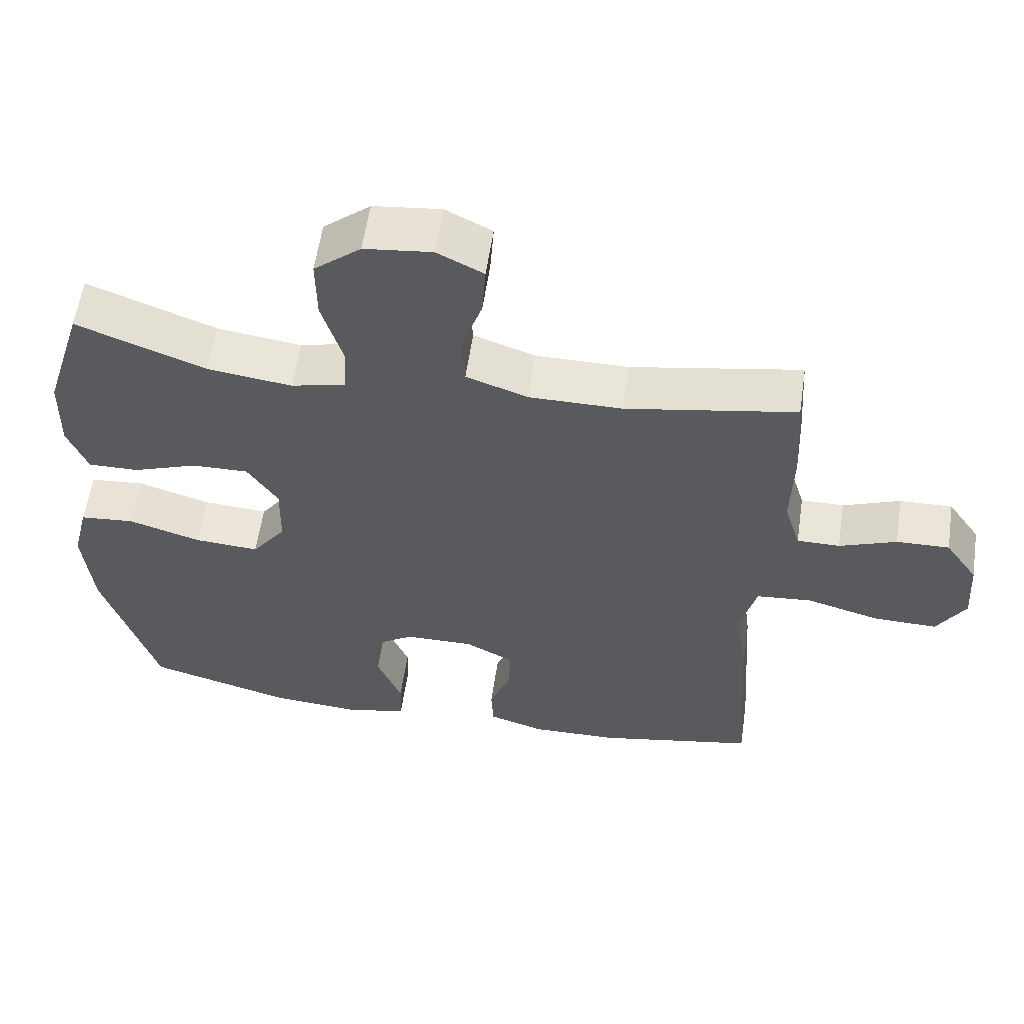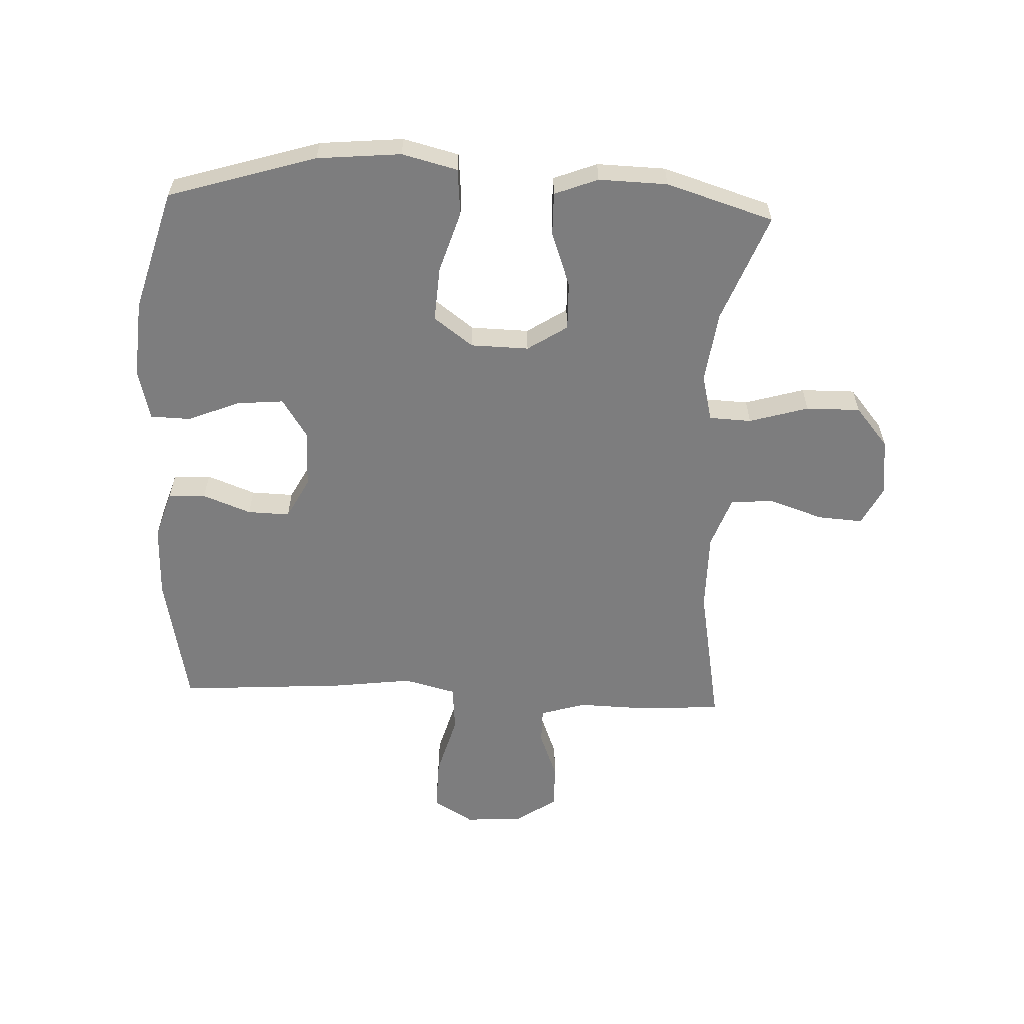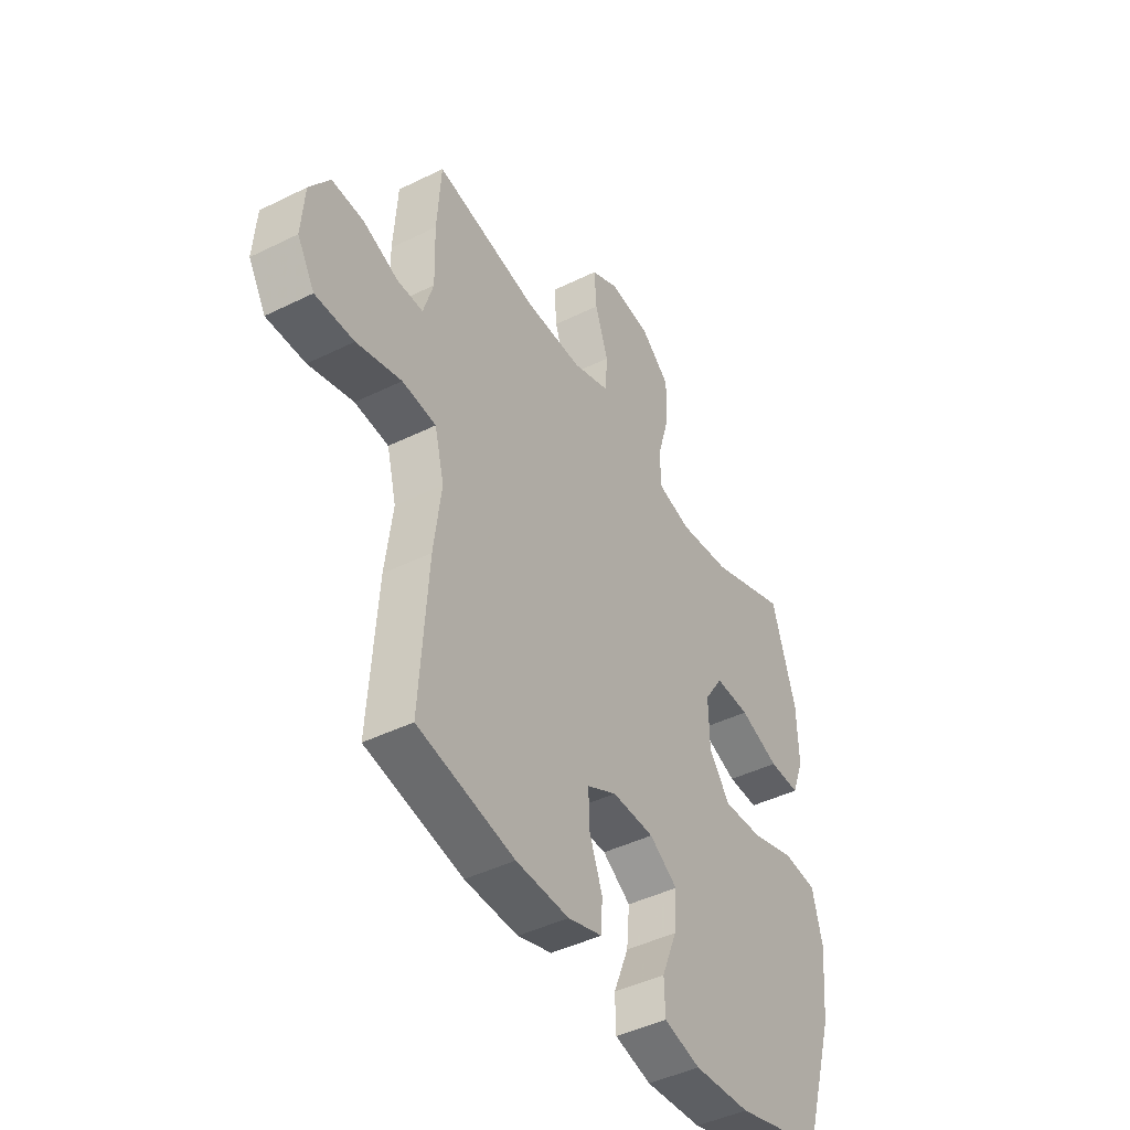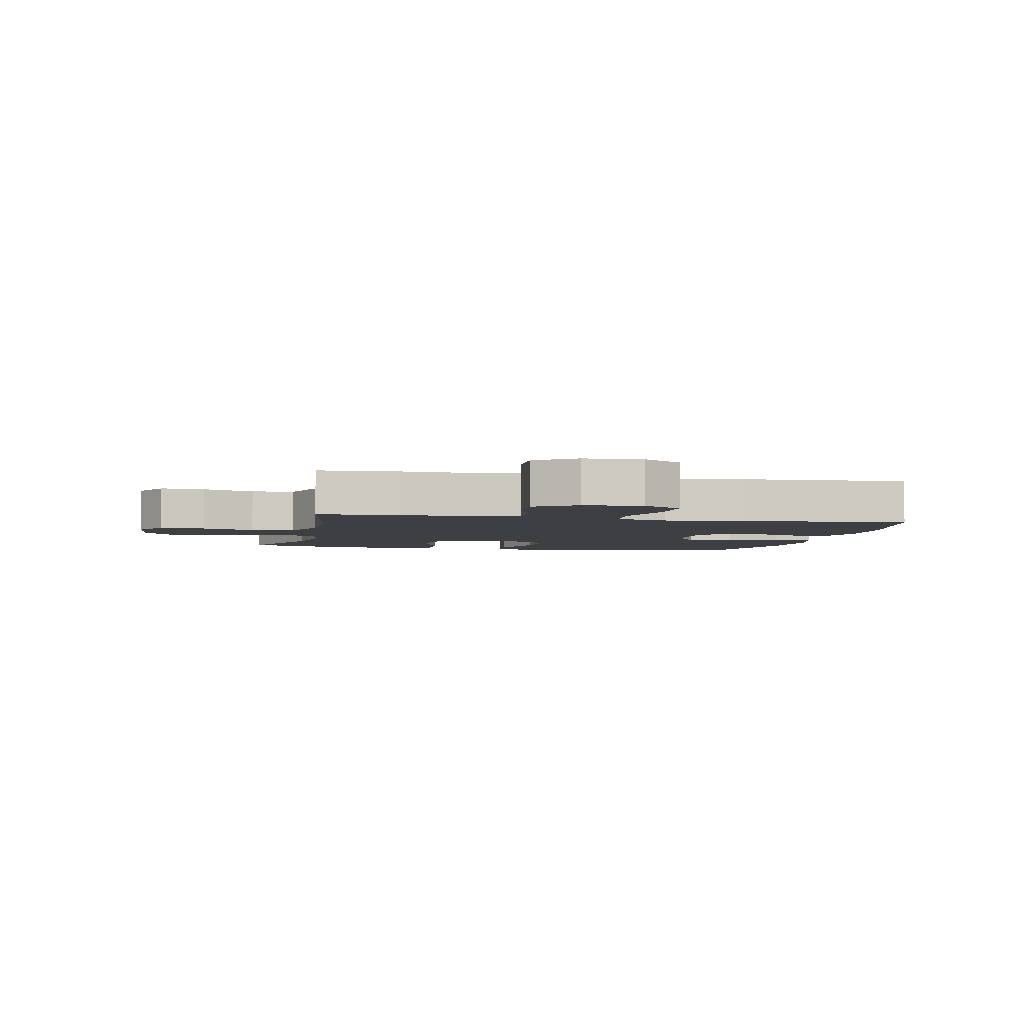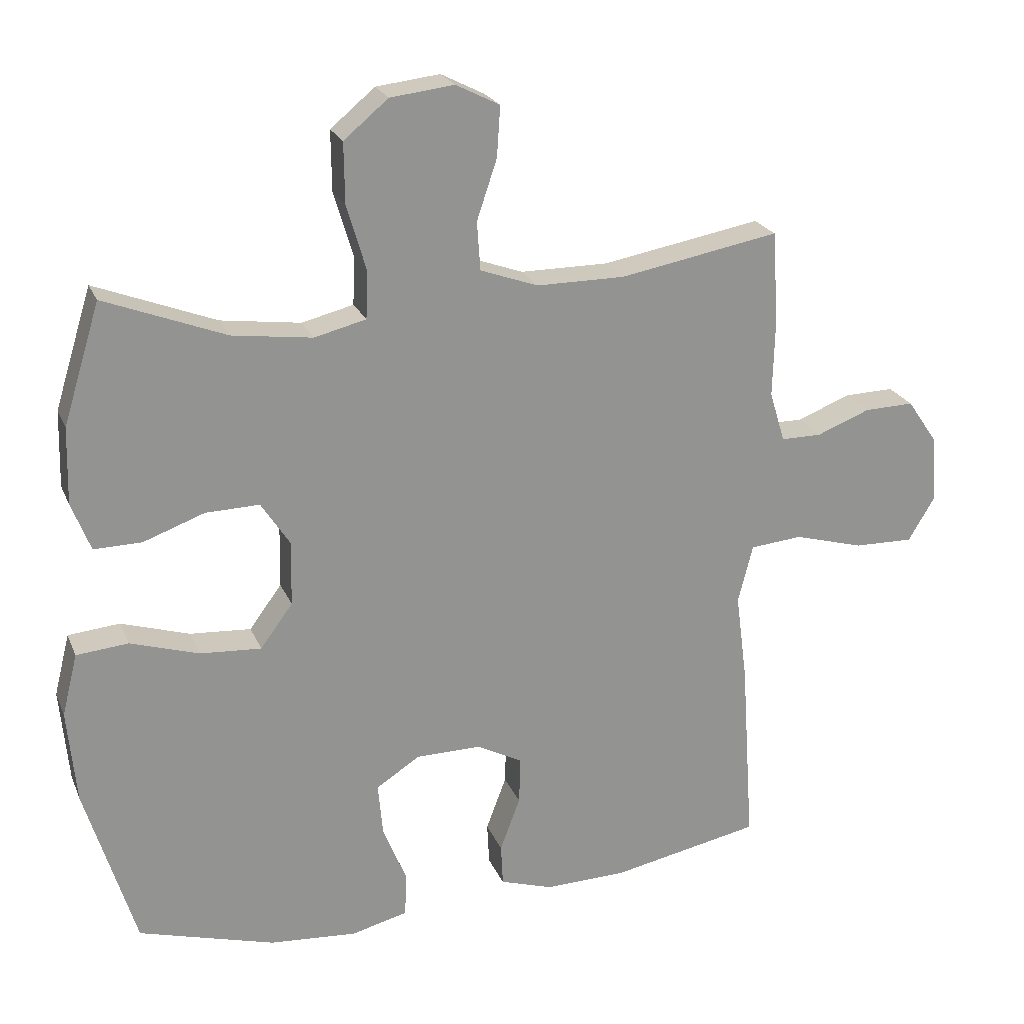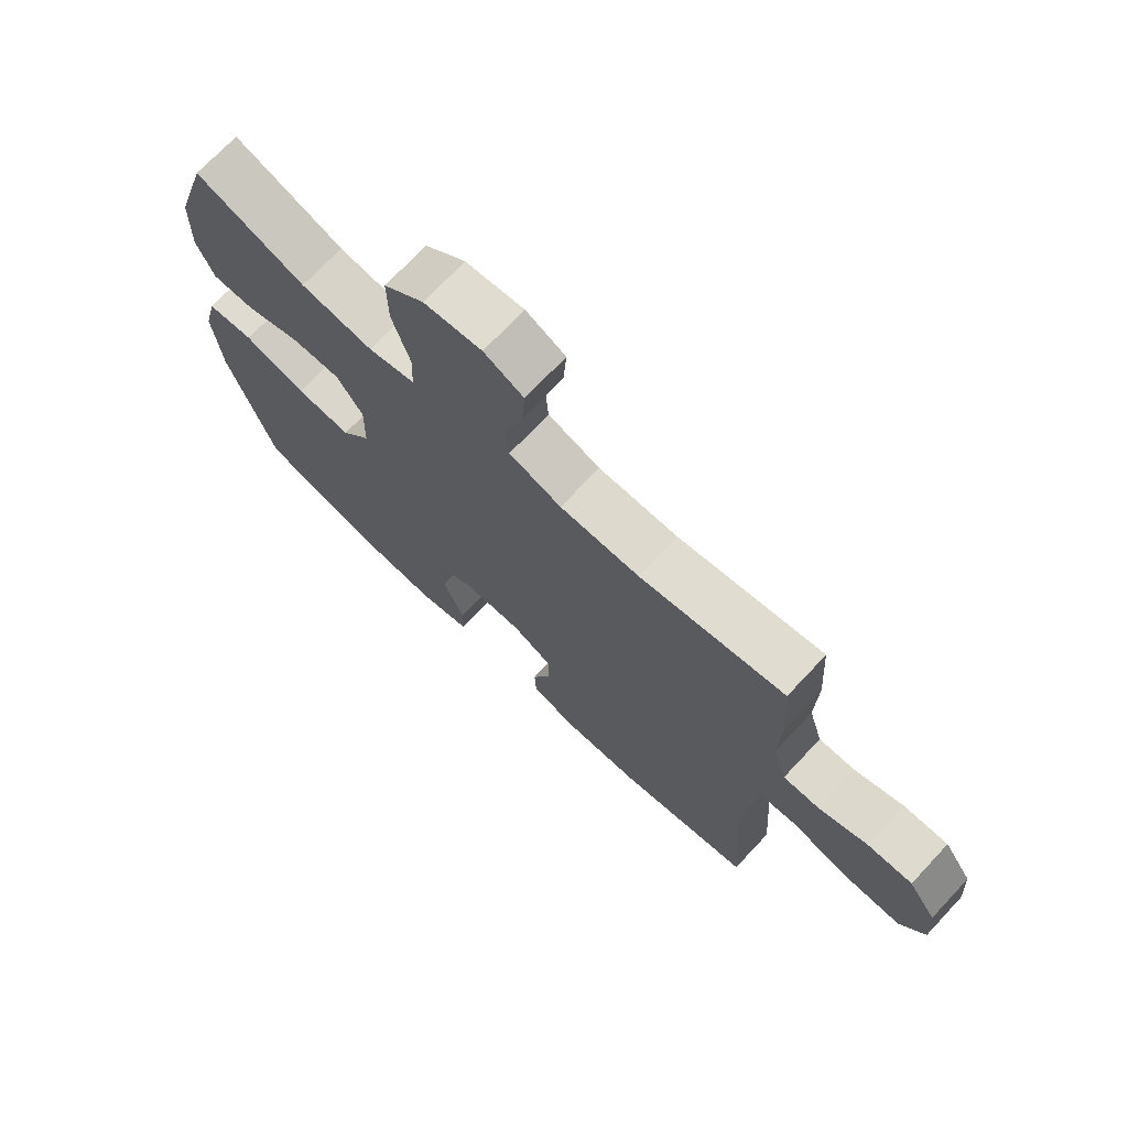
<metadata>
{"format":"obj","ext":"obj","renderer":"f3d","projection":"perspective","resolution":1024,"background":"white","views":[{"elev":58.4,"azim":8.4,"up":"+Z"},{"elev":-59.2,"azim":-92.5,"up":"+Y"},{"elev":-44.2,"azim":120.0,"up":"+Z"},{"elev":-3.8,"azim":77.8,"up":"+Y"},{"elev":22.7,"azim":-18.6,"up":"+Z"},{"elev":72.0,"azim":43.2,"up":"+Z"}]}
</metadata>
<code>
v -0.5 0.07 -0.5
v -0.575 0.07 -0.255
v -0.588 0.07 -0.116
v -0.565 0.07 -0.024
v -0.488 0.07 -0.017
v -0.386 0.07 -0.049
v -0.295 0.07 -0.055
v -0.247 0.07 0.01
v -0.245 0.07 0.106
v -0.288 0.07 0.172
v -0.368 0.07 0.17
v -0.459 0.07 0.137
v -0.53 0.07 0.136
v -0.558 0.07 0.208
v -0.555 0.07 0.322
v -0.5 0.07 0.5
v -0.32 0.07 0.43
v -0.201 0.07 0.414
v -0.124 0.07 0.433
v -0.121 0.07 0.503
v -0.15 0.07 0.601
v -0.151 0.07 0.691
v -0.085 0.07 0.746
v 0.01 0.07 0.757
v 0.075 0.07 0.724
v 0.07 0.07 0.649
v 0.04 0.07 0.56
v 0.045 0.07 0.488
v 0.131 0.07 0.457
v 0.262 0.07 0.457
v 0.5 0.07 0.5
v 0.509 0.07 0.364
v 0.506 0.07 0.247
v 0.529 0.07 0.172
v 0.589 0.07 0.172
v 0.669 0.07 0.203
v 0.743 0.07 0.205
v 0.789 0.07 0.138
v 0.796 0.07 0.041
v 0.756 0.07 -0.026
v 0.667 0.07 -0.024
v 0.564 0.07 0.005
v 0.486 0.07 -0.002
v 0.464 0.07 -0.089
v 0.481 0.07 -0.22
v 0.5 0.07 -0.5
v 0.278 0.07 -0.544
v 0.156 0.07 -0.547
v 0.077 0.07 -0.522
v 0.074 0.07 -0.46
v 0.104 0.07 -0.38
v 0.106 0.07 -0.31
v 0.038 0.07 -0.274
v -0.059 0.07 -0.275
v -0.124 0.07 -0.317
v -0.117 0.07 -0.394
v -0.082 0.07 -0.481
v -0.084 0.07 -0.547
v -0.168 0.07 -0.568
v -0.298 0.07 -0.558
v -0.5 0 -0.5
v -0.575 0 -0.255
v -0.588 0 -0.116
v -0.565 0 -0.024
v -0.488 0 -0.017
v -0.386 0 -0.049
v -0.295 0 -0.055
v -0.247 0 0.01
v -0.245 0 0.106
v -0.288 0 0.172
v -0.368 0 0.17
v -0.459 0 0.137
v -0.53 0 0.136
v -0.558 0 0.208
v -0.555 0 0.322
v -0.5 0 0.5
v -0.32 0 0.43
v -0.201 0 0.414
v -0.124 0 0.433
v -0.121 0 0.503
v -0.15 0 0.601
v -0.151 0 0.691
v -0.085 0 0.746
v 0.01 0 0.757
v 0.075 0 0.724
v 0.07 0 0.649
v 0.04 0 0.56
v 0.045 0 0.488
v 0.131 0 0.457
v 0.262 0 0.457
v 0.5 0 0.5
v 0.509 0 0.364
v 0.506 0 0.247
v 0.529 0 0.172
v 0.589 0 0.172
v 0.669 0 0.203
v 0.743 0 0.205
v 0.789 0 0.138
v 0.796 0 0.041
v 0.756 0 -0.026
v 0.667 0 -0.024
v 0.564 0 0.005
v 0.486 0 -0.002
v 0.464 0 -0.089
v 0.481 0 -0.22
v 0.5 0 -0.5
v 0.278 0 -0.544
v 0.156 0 -0.547
v 0.077 0 -0.522
v 0.074 0 -0.46
v 0.104 0 -0.38
v 0.106 0 -0.31
v 0.038 0 -0.274
v -0.059 0 -0.275
v -0.124 0 -0.317
v -0.117 0 -0.394
v -0.082 0 -0.481
v -0.084 0 -0.547
v -0.168 0 -0.568
v -0.298 0 -0.558
f 56 57 58 59
f 55 56 59 60
f 48 49 50 51
f 48 51 52
f 47 48 52
f 44 45 46 47
f 43 44 47 52
f 39 40 41 42
f 39 42 43
f 38 39 43
f 35 36 37 38
f 34 35 38 43
f 33 34 43 52
f 30 31 32 33
f 29 30 33 52
f 24 25 26 27
f 24 27 28
f 23 24 28
f 20 21 22 23
f 19 20 23 28
f 14 15 16 17
f 14 17 18
f 11 12 13 14
f 10 11 14 18
f 9 10 18 19
f 3 4 5 6
f 3 6 7
f 2 3 7
f 55 60 1 2
f 54 55 2 7
f 53 54 7 8
f 28 29 52 53
f 19 28 53
f 8 9 19 53
f 119 118 117 116
f 120 119 116 115
f 111 110 109 108
f 112 111 108
f 112 108 107
f 107 106 105 104
f 112 107 104 103
f 102 101 100 99
f 103 102 99
f 103 99 98
f 98 97 96 95
f 103 98 95 94
f 112 103 94 93
f 93 92 91 90
f 112 93 90 89
f 87 86 85 84
f 88 87 84
f 88 84 83
f 83 82 81 80
f 88 83 80 79
f 77 76 75 74
f 78 77 74
f 74 73 72 71
f 78 74 71 70
f 79 78 70 69
f 66 65 64 63
f 67 66 63
f 67 63 62
f 62 61 120 115
f 67 62 115 114
f 68 67 114 113
f 113 112 89 88
f 113 88 79
f 113 79 69 68
f 1 61 62 2
f 2 62 63 3
f 3 63 64 4
f 4 64 65 5
f 5 65 66 6
f 6 66 67 7
f 7 67 68 8
f 8 68 69 9
f 9 69 70 10
f 10 70 71 11
f 11 71 72 12
f 12 72 73 13
f 13 73 74 14
f 14 74 75 15
f 15 75 76 16
f 16 76 77 17
f 17 77 78 18
f 18 78 79 19
f 19 79 80 20
f 20 80 81 21
f 21 81 82 22
f 22 82 83 23
f 23 83 84 24
f 24 84 85 25
f 25 85 86 26
f 26 86 87 27
f 27 87 88 28
f 28 88 89 29
f 29 89 90 30
f 30 90 91 31
f 31 91 92 32
f 32 92 93 33
f 33 93 94 34
f 34 94 95 35
f 35 95 96 36
f 36 96 97 37
f 37 97 98 38
f 38 98 99 39
f 39 99 100 40
f 40 100 101 41
f 41 101 102 42
f 42 102 103 43
f 43 103 104 44
f 44 104 105 45
f 45 105 106 46
f 46 106 107 47
f 47 107 108 48
f 48 108 109 49
f 49 109 110 50
f 50 110 111 51
f 51 111 112 52
f 52 112 113 53
f 53 113 114 54
f 54 114 115 55
f 55 115 116 56
f 56 116 117 57
f 57 117 118 58
f 58 118 119 59
f 59 119 120 60
f 60 120 61 1

</code>
